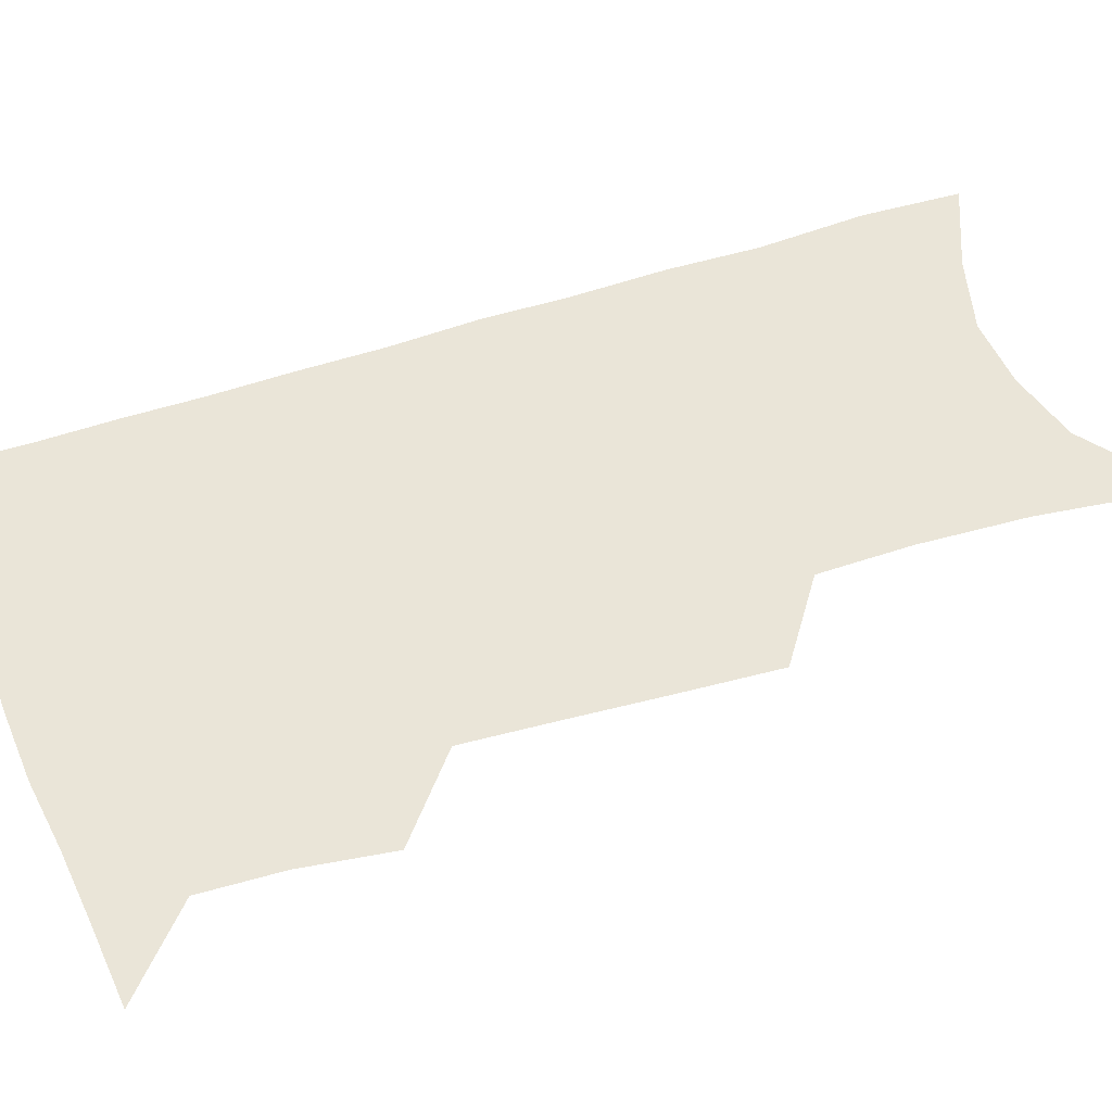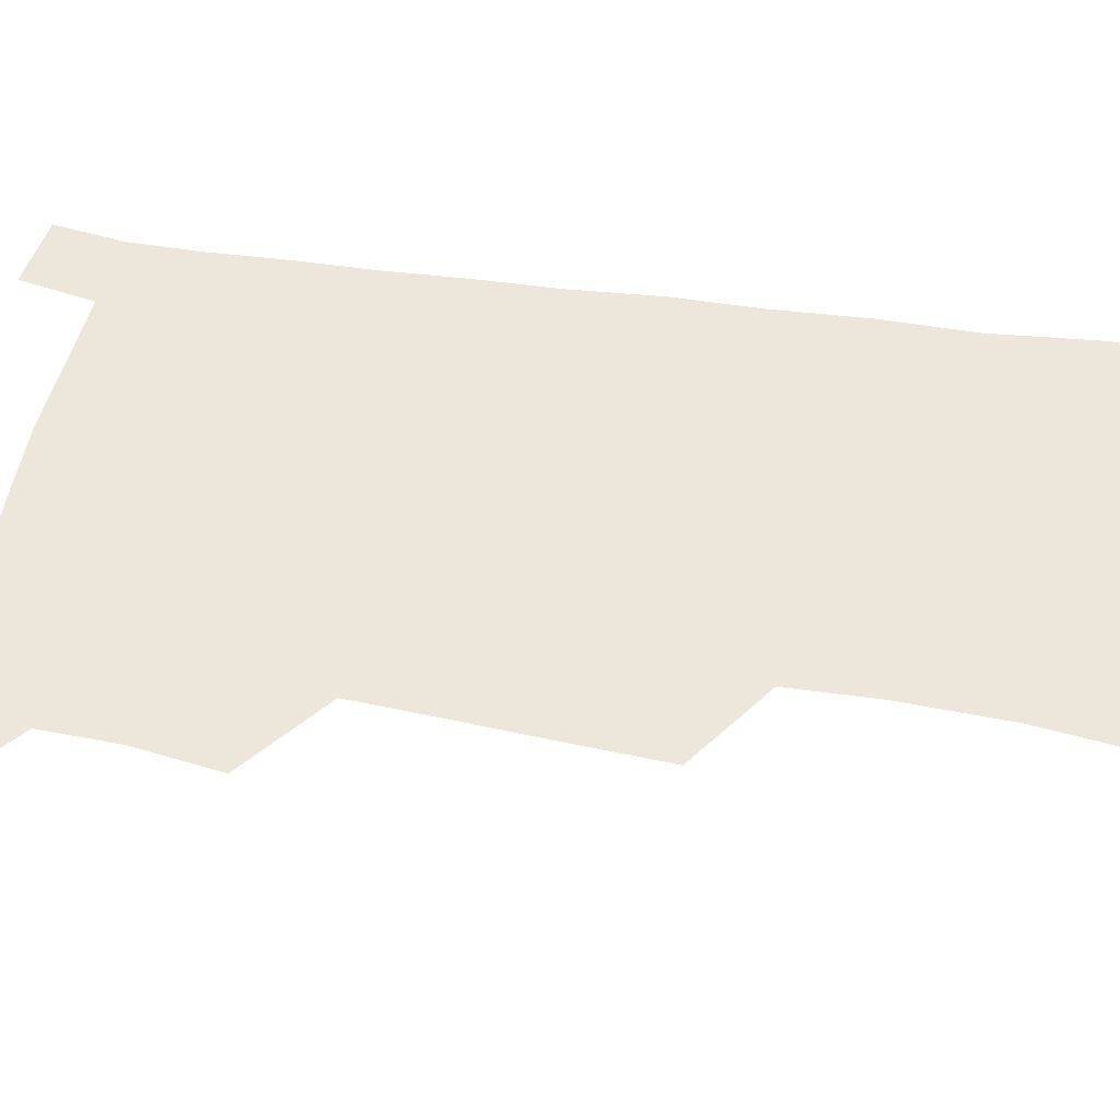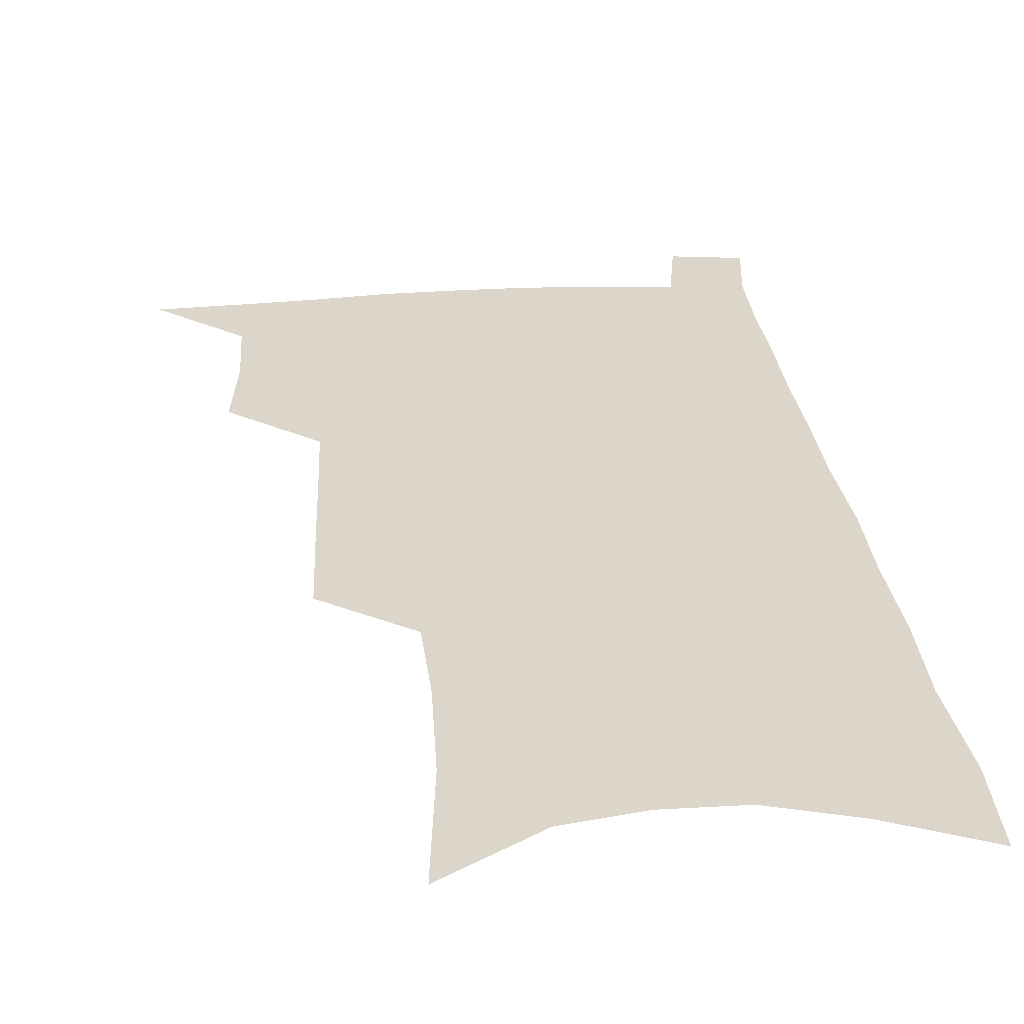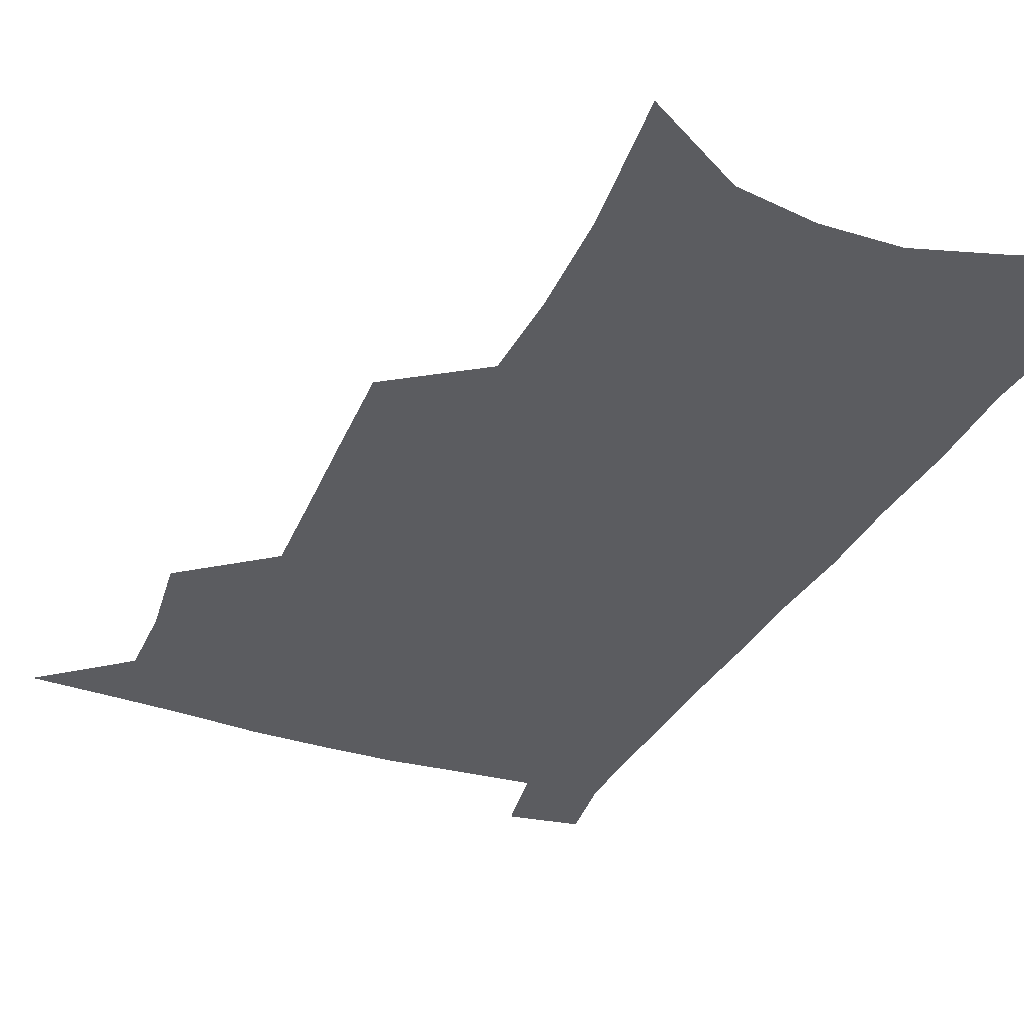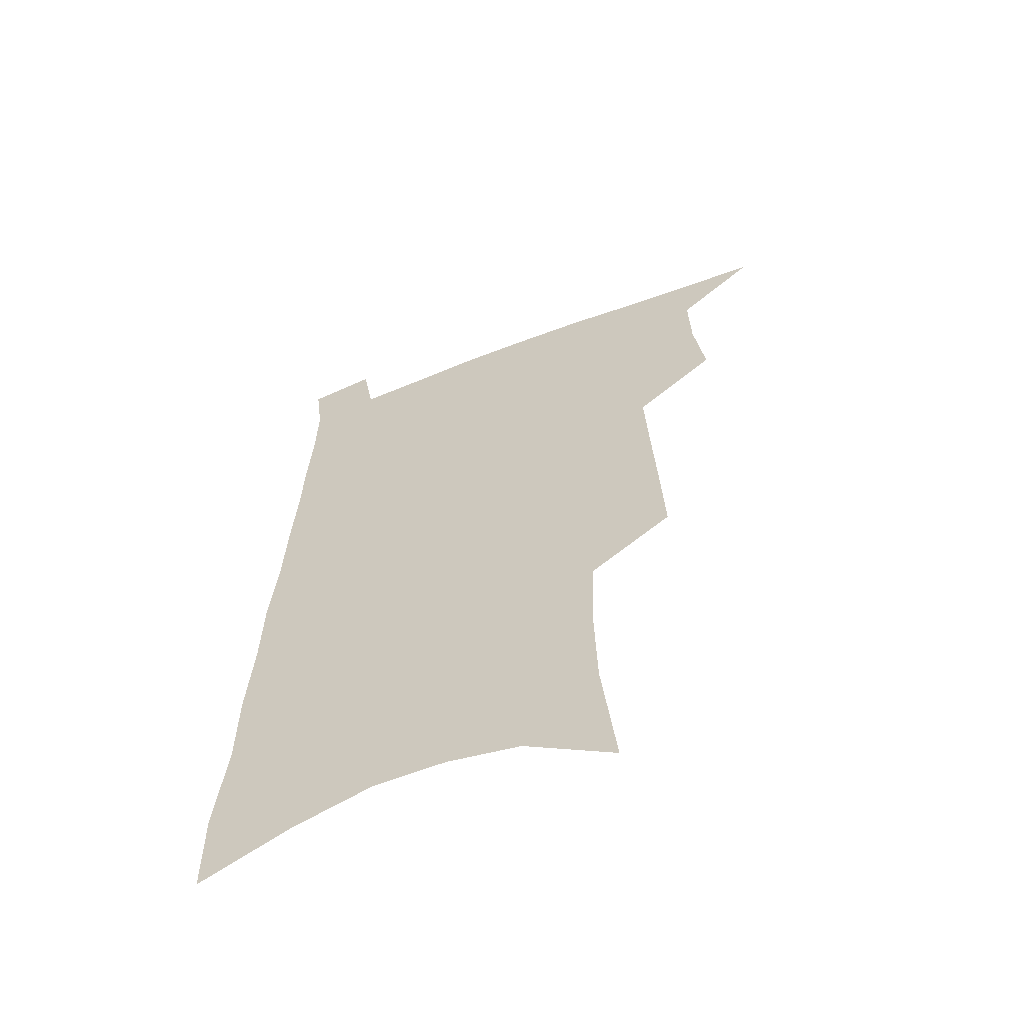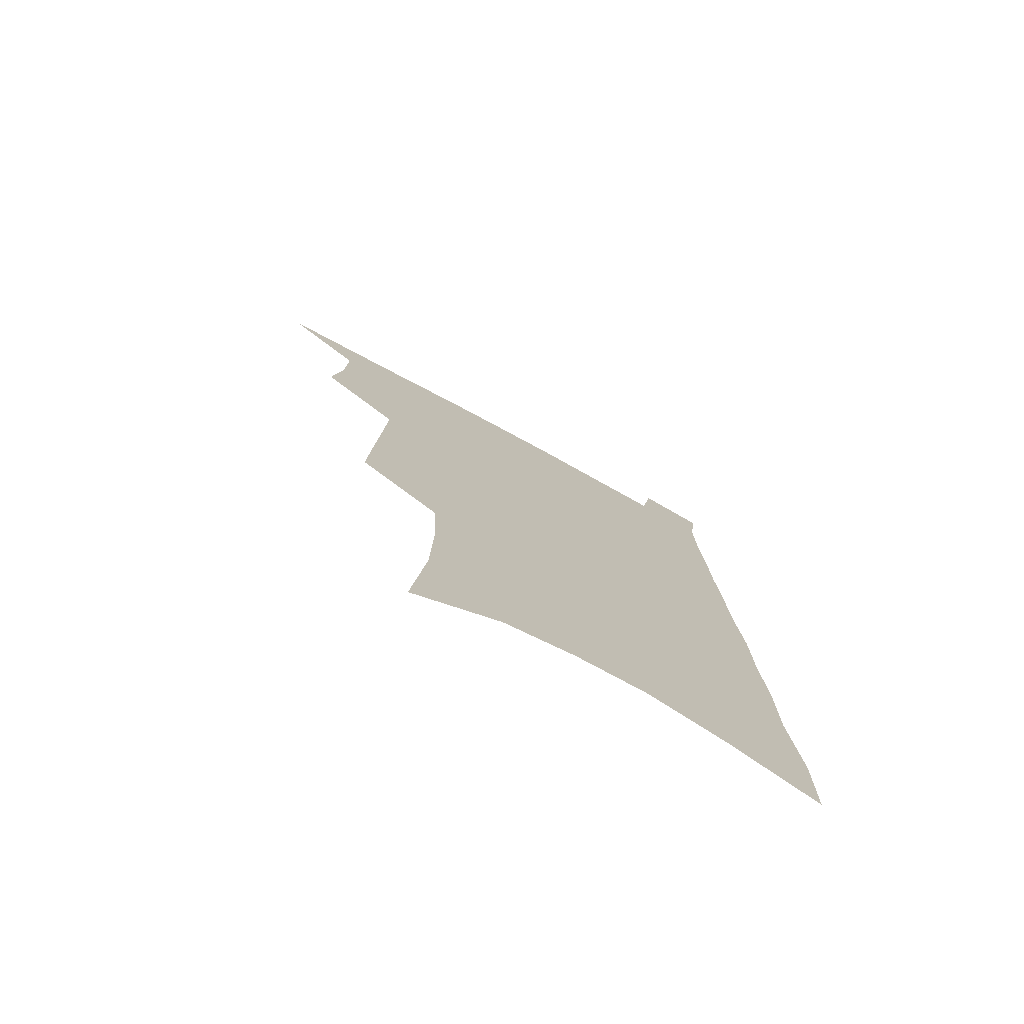
<metadata>
{"format":"obj","ext":"obj","renderer":"f3d","projection":"perspective","resolution":1024,"background":"white","views":[{"elev":45.0,"azim":-109.9,"up":"+Z"},{"elev":52.2,"azim":-79.2,"up":"+Z"},{"elev":30.1,"azim":-4.9,"up":"+Z"},{"elev":-34.7,"azim":-22.5,"up":"+Z"},{"elev":-61.2,"azim":-158.3,"up":"+Y"},{"elev":-76.8,"azim":-28.5,"up":"+Y"}]}
</metadata>
<code>
v 489.9 530.6 0
v 516 446.3 0
v 519.9 477.4 0
v 520.4 505.2 0
v 520 532.3 0
v 542.7 321.1 0
v 544.1 356.4 0
v 545.7 390.2 0
v 547.1 422.1 0
v 548.7 452.3 0
v 550.9 481.1 0
v 549.8 507.4 0
v 547.7 534.2 0
v 569.7 176.5 0
v 575 227.4 0
v 575.9 266.4 0
v 574.6 299.2 0
v 577 337.6 0
v 577.3 369.6 0
v 577.5 400.1 0
v 578.1 429.2 0
v 578.4 456.8 0
v 578.7 483.3 0
v 578 508.7 0
v 574.7 536.9 0
v 604.6 198.8 0
v 604.9 239.2 0
v 604.2 274.2 0
v 604.1 309.9 0
v 604.9 345.6 0
v 604.2 374.4 0
v 604.9 405.8 0
v 604.6 432.4 0
v 604.5 458.7 0
v 604.6 484.5 0
v 604 509.9 0
v 602 537.7 0
v 632.9 204.1 0
v 632.2 243.8 0
v 631.3 278.7 0
v 630.6 313.5 0
v 630.2 346 0
v 629.9 375.8 0
v 629.9 405.2 0
v 629.7 433.8 0
v 629.8 459.6 0
v 629.9 484.9 0
v 630.1 510 0
v 629 537.9 0
v 660.9 204 0
v 659.5 241.9 0
v 658.2 277.5 0
v 656.9 312.2 0
v 655.8 345.3 0
v 655.3 375.5 0
v 655.2 403.8 0
v 655 431.8 0
v 655.1 458.4 0
v 655 484.9 0
v 655.6 510 0
v 656.8 535.8 0
v 691.6 194.8 0
v 688.7 234.9 0
v 686.8 271.4 0
v 684.6 306.8 0
v 683.2 339.5 0
v 683.1 369.5 0
v 682.1 399.7 0
v 681.5 428.4 0
v 681.3 455.9 0
v 680.7 483.1 0
v 681.3 508.8 0
v 683 534.2 0
v 687.5 561.3 0
v 726.2 179.6 0
v 726.5 215.5 0
v 722.4 255 0
v 722.2 288.8 0
v 719.9 323.5 0
v 719.2 355.3 0
v 716.4 388.1 0
v 715.1 418.5 0
v 713.2 448.6 0
v 712.3 477.1 0
v 710.6 505.3 0
v 710.2 532.1 0
v 713.3 557.6 0
f 4 5 1
f 9 10 2
f 2 10 3
f 10 11 3
f 3 11 4
f 11 12 4
f 4 12 5
f 12 13 5
f 17 18 6
f 6 18 7
f 18 19 7
f 7 19 8
f 19 20 8
f 8 20 9
f 20 21 9
f 9 21 10
f 21 22 10
f 10 22 11
f 22 23 11
f 11 23 12
f 23 24 12
f 12 24 13
f 24 25 13
f 14 26 15
f 26 27 15
f 15 27 16
f 27 28 16
f 16 28 17
f 28 29 17
f 17 29 18
f 29 30 18
f 18 30 19
f 30 31 19
f 19 31 20
f 31 32 20
f 20 32 21
f 32 33 21
f 21 33 22
f 33 34 22
f 22 34 23
f 34 35 23
f 23 35 24
f 35 36 24
f 24 36 25
f 36 37 25
f 26 38 27
f 38 39 27
f 27 39 28
f 39 40 28
f 28 40 29
f 40 41 29
f 29 41 30
f 41 42 30
f 30 42 31
f 42 43 31
f 31 43 32
f 43 44 32
f 32 44 33
f 44 45 33
f 33 45 34
f 45 46 34
f 34 46 35
f 46 47 35
f 35 47 36
f 47 48 36
f 36 48 37
f 48 49 37
f 38 50 39
f 50 51 39
f 39 51 40
f 51 52 40
f 40 52 41
f 52 53 41
f 41 53 42
f 53 54 42
f 42 54 43
f 54 55 43
f 43 55 44
f 55 56 44
f 44 56 45
f 56 57 45
f 45 57 46
f 57 58 46
f 46 58 47
f 58 59 47
f 47 59 48
f 59 60 48
f 48 60 49
f 60 61 49
f 50 62 51
f 62 63 51
f 51 63 52
f 63 64 52
f 52 64 53
f 64 65 53
f 53 65 54
f 65 66 54
f 54 66 55
f 66 67 55
f 55 67 56
f 67 68 56
f 56 68 57
f 68 69 57
f 57 69 58
f 69 70 58
f 58 70 59
f 70 71 59
f 59 71 60
f 71 72 60
f 60 72 61
f 72 73 61
f 62 75 63
f 75 76 63
f 63 76 64
f 76 77 64
f 64 77 65
f 77 78 65
f 65 78 66
f 78 79 66
f 66 79 67
f 79 80 67
f 67 80 68
f 80 81 68
f 68 81 69
f 81 82 69
f 69 82 70
f 82 83 70
f 70 83 71
f 83 84 71
f 71 84 72
f 84 85 72
f 72 85 73
f 85 86 73
f 73 86 74
f 86 87 74

</code>
